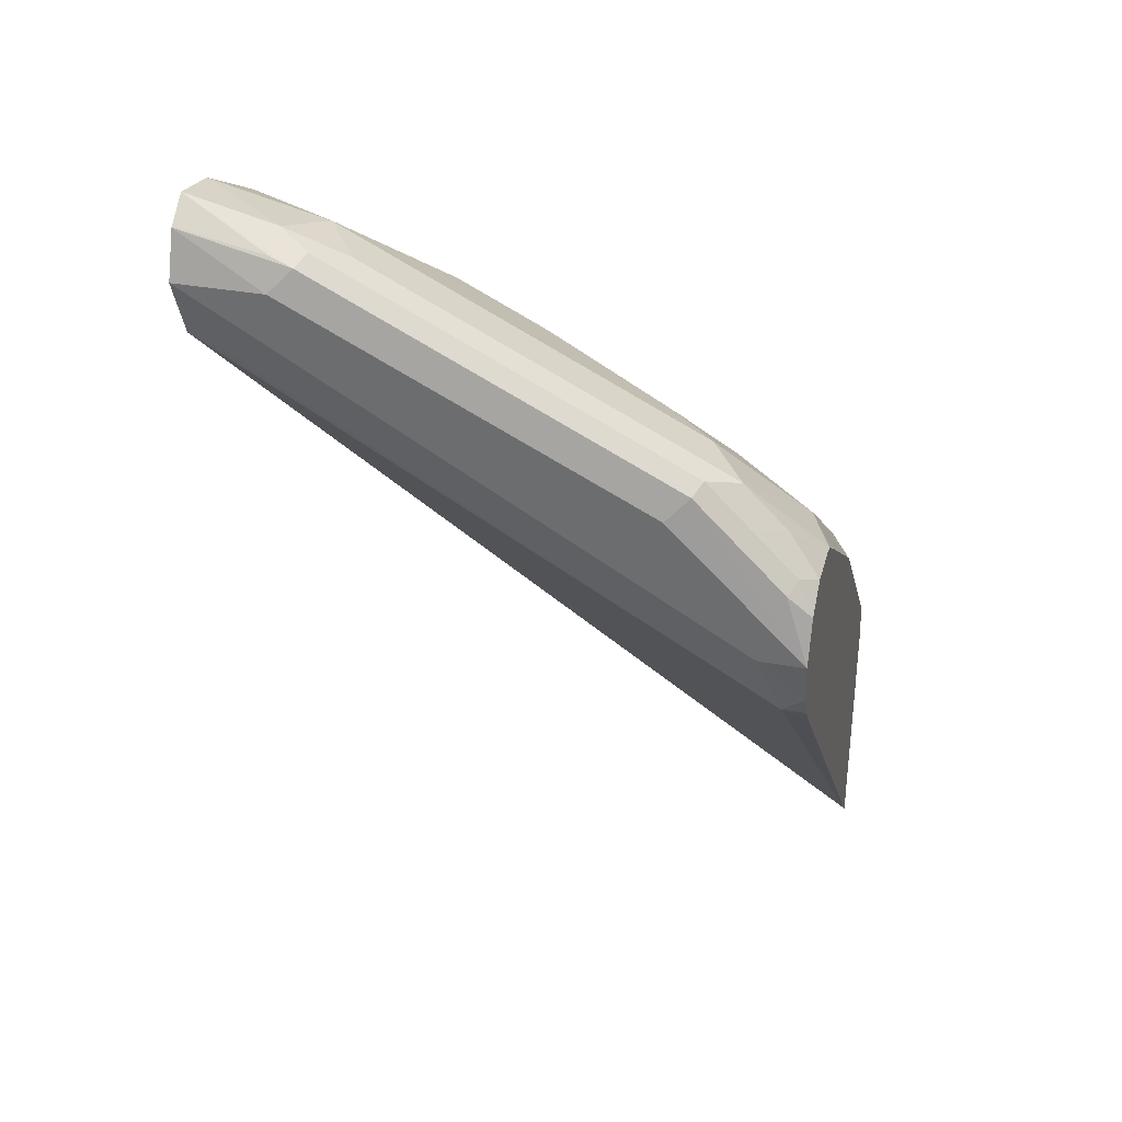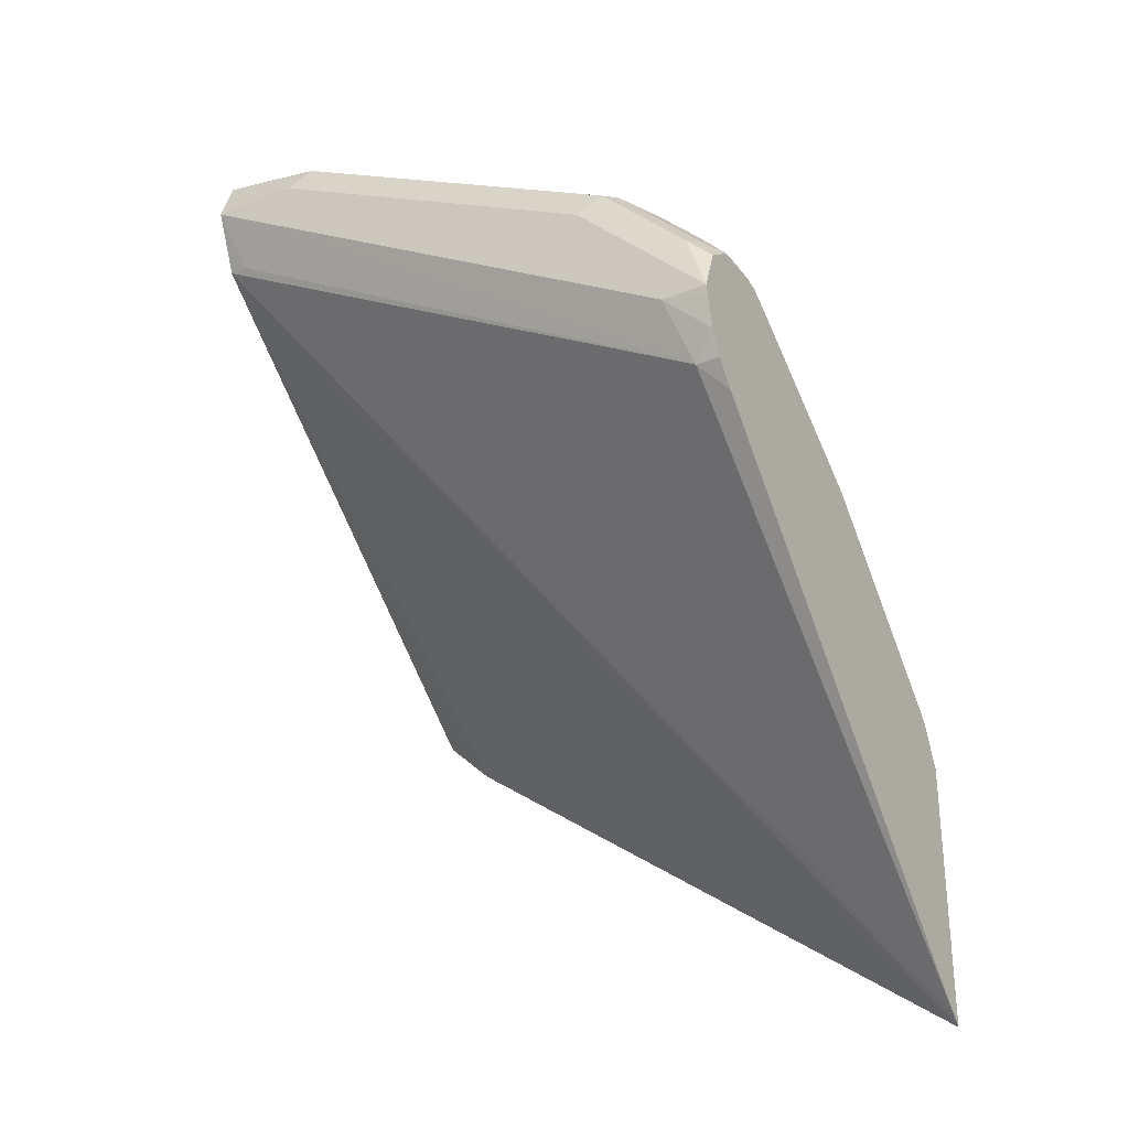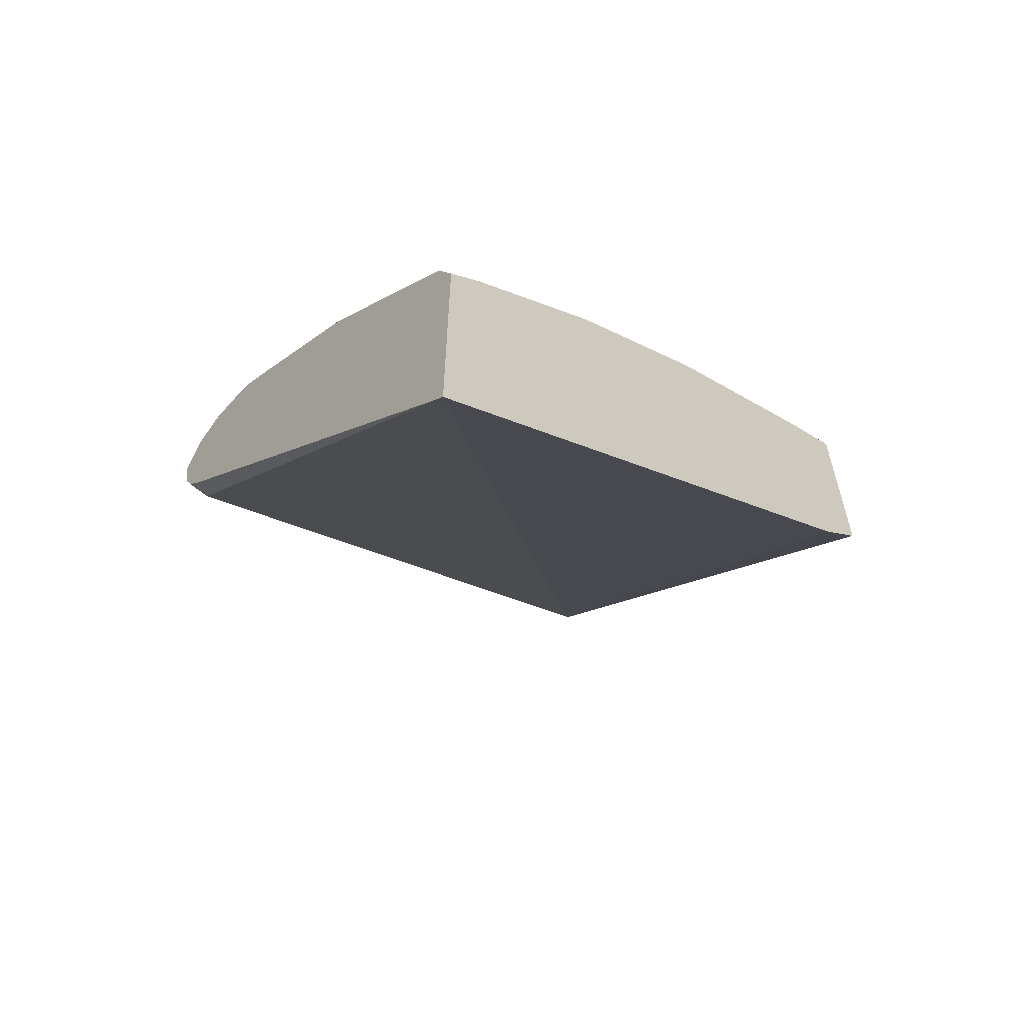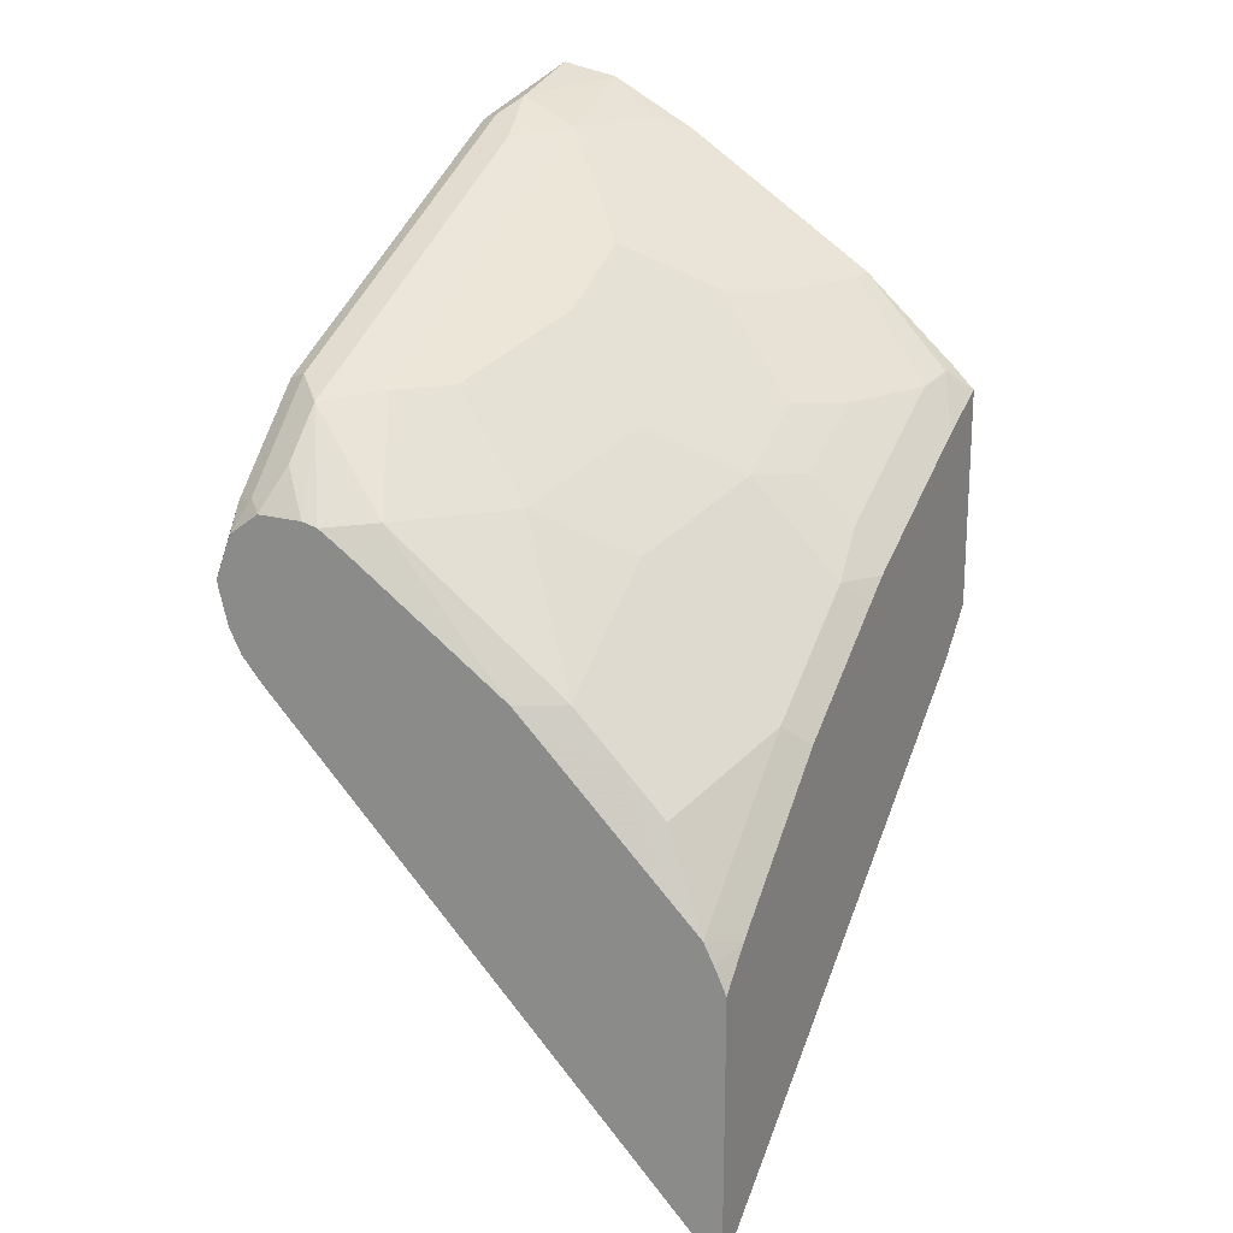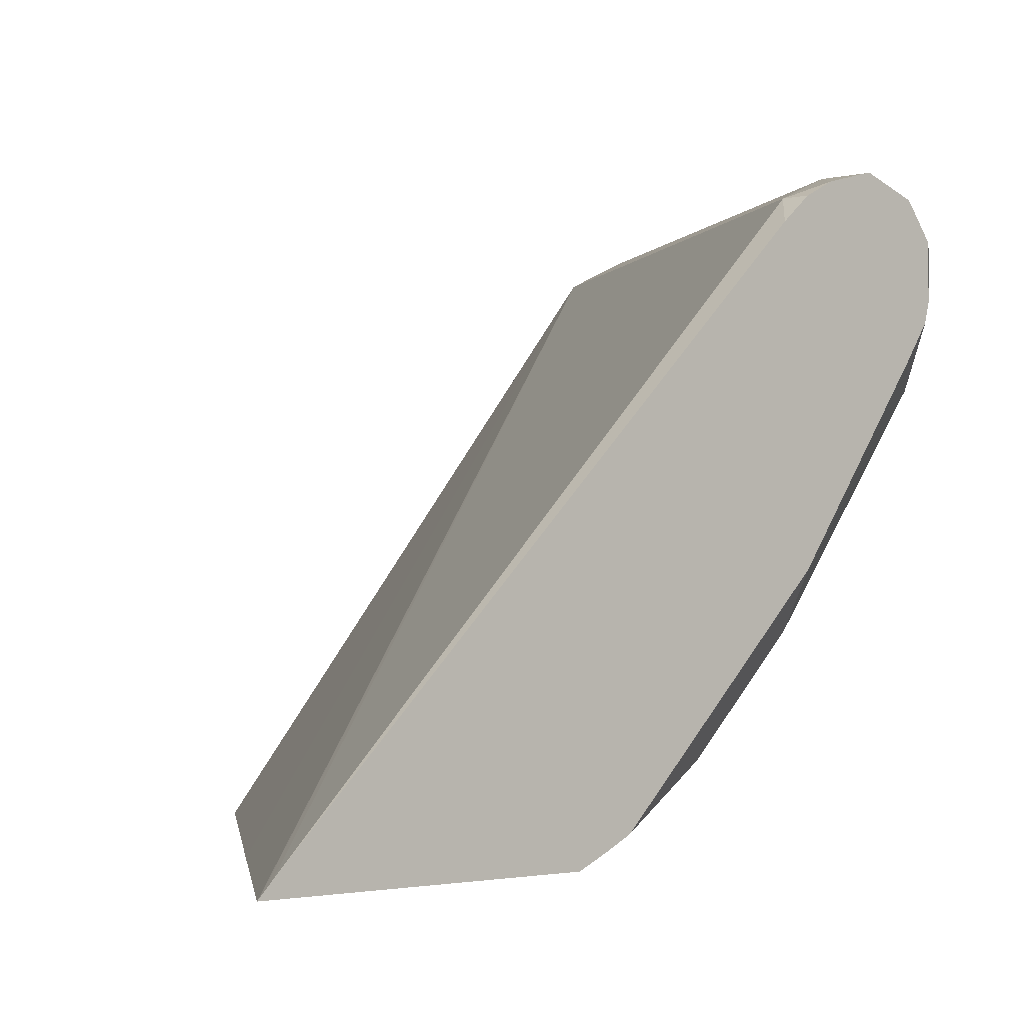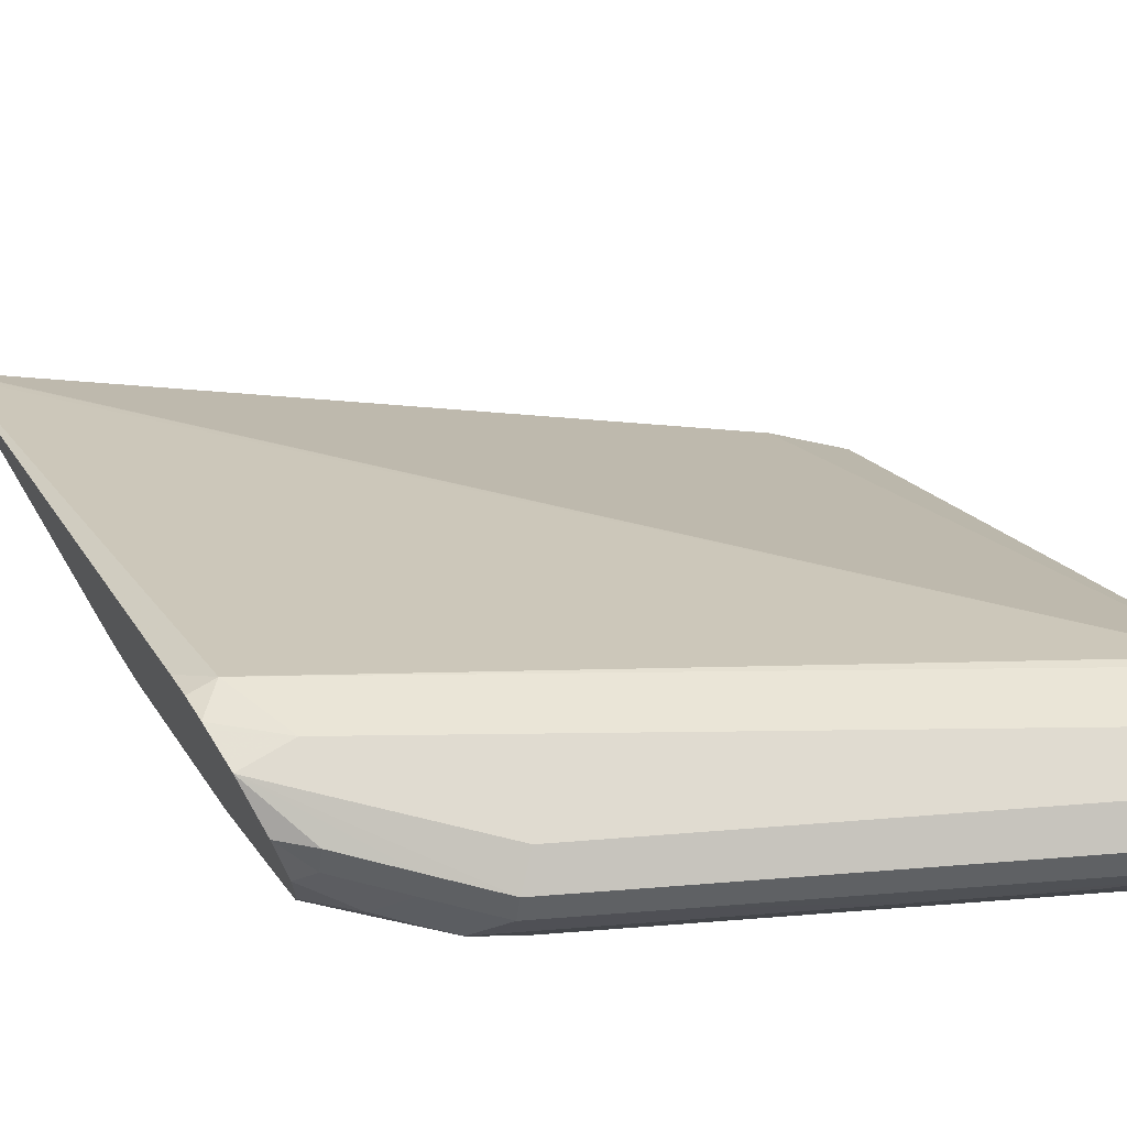
<metadata>
{"format":"obj","ext":"obj","renderer":"f3d","projection":"perspective","resolution":1024,"background":"white","views":[{"elev":33.6,"azim":-165.6,"up":"+Z"},{"elev":-29.7,"azim":-149.9,"up":"+Z"},{"elev":-60.6,"azim":-41.1,"up":"+Z"},{"elev":19.9,"azim":-63.8,"up":"+Z"},{"elev":-1.1,"azim":-132.0,"up":"+Y"},{"elev":70.1,"azim":-30.9,"up":"+Y"}]}
</metadata>
<code>
v -0.5897 0.1042 0.7671
v -0.5897 0.1253 0.7671
v -0.5897 0.0969 0.7652
v -0.5537 0.1191 0.806
v -0.5748 0.1191 0.785
v -0.5897 0.1393 0.7567
v -0.5608 0.1332 0.7921
v -0.5818 0.1332 0.771
v -0.5897 0.08321 0.7561
v -0.5783 0.07359 0.7675
v -0.5362 0.09461 0.8096
v -0.5117 0.1191 0.8271
v -0.5397 0.1332 0.8131
v -0.5783 0.1419 0.7675
v -0.5897 0.1472 0.736
v -0.5572 0.1419 0.7885
v -0.5897 0.01054 0.7044
v -0.5572 0.05255 0.7675
v -0.5783 -0.01051 0.7044
v -0.5152 0.07359 0.8096
v -0.4521 0.05255 0.8306
v -0.4941 0.09461 0.8306
v -0.4276 0.1191 0.8692
v -0.4976 0.1332 0.8341
v -0.5362 0.1419 0.8096
v -0.4941 0.1419 0.8306
v -0.5677 0.1472 0.736
v -0.5897 0.1463 0.7315
v -0.5257 0.1472 0.7991
v -0.5897 -0.0008901 0.6931
v -0.5362 0.03156 0.7675
v -0.5783 -0.03153 0.6835
v -0.5152 -0.01051 0.7465
v -0.389 0.01054 0.8306
v -0.4101 0.05255 0.8516
v -0.389 0.07359 0.8727
v -0.4101 0.09461 0.8727
v -0.4731 0.01054 0.7885
v -0.4521 -0.03153 0.7675
v -0.4101 -0.03153 0.7885
v -0.3855 0.1191 0.8902
v -0.3575 0.1262 0.9042
v -0.3715 0.1332 0.8972
v -0.4101 0.1419 0.8727
v -0.5783 0.1367 0.7044
v -0.5897 0.1424 0.7158
v -0.5897 0.1432 0.719
v -0.315 0.1472 0.8832
v -0.3995 0.1472 0.8621
v -0.5897 -0.05257 0.6414
v -0.5897 -0.06218 0.6318
v -0.5783 -0.05257 0.6624
v -0.5152 -0.07359 0.6835
v -0.4521 -0.05257 0.7465
v -0.3645 -0.006999 0.8271
v -0.3645 0.05606 0.8692
v -0.347 0.05255 0.8727
v -0.368 0.09461 0.8937
v -0.4276 -0.04906 0.764
v -0.3855 -0.04906 0.785
v -0.315 0.09966 0.9097
v -0.315 0.1266 0.915
v -0.368 0.1419 0.8937
v -0.5897 -0.07841 0.4779
v -0.5897 0.1271 0.6931
v -0.5897 0.1367 0.7044
v -0.326 0.1367 0.8516
v -0.315 0.1345 0.8538
v -0.3575 0.1472 0.8832
v -0.315 0.1394 0.9046
v -0.5897 -0.07359 0.6203
v -0.5048 -0.08395 0.6731
v -0.4521 -0.07359 0.7255
v -0.3225 -0.02802 0.8271
v -0.347 -0.01051 0.8306
v -0.315 -0.004284 0.8454
v -0.3225 0.03504 0.8692
v -0.326 0.07359 0.8937
v -0.4276 -0.07008 0.743
v -0.3435 -0.07008 0.785
v -0.315 0.05877 0.8874
v -0.315 0.1389 0.9051
v -0.3575 0.1402 0.8972
v -0.5897 -0.08291 0.4734
v -0.315 -0.08395 0.6737
v -0.3373 -0.08395 0.6527
v -0.4844 -0.08395 0.5476
v -0.5897 -0.08395 0.4724
v -0.5897 -0.07841 0.6107
v -0.5731 -0.08395 0.6152
v -0.4418 -0.08395 0.7151
v -0.429 -0.08395 0.7234
v -0.315 -0.02951 0.8286
v -0.326 -0.07359 0.7885
v -0.315 0.03355 0.8706
v -0.3189 0.05957 0.8867
v -0.3449 -0.08395 0.7655
v -0.315 -0.08395 0.7784
v -0.5897 -0.08395 0.5986
v -0.5836 -0.08395 0.6047
v -0.315 -0.07359 0.7885
v -0.3156 -0.08395 0.7782
f 51 71 52
f 48 68 67
f 48 85 68
f 48 81 95
f 48 93 101
f 48 76 93
f 52 71 53
f 48 95 76
f 48 98 85
f 48 101 98
f 55 74 75
f 53 73 54
f 53 71 72
f 54 73 79
f 54 79 59
f 55 75 57
f 55 57 56
f 55 60 80
f 48 61 81
f 55 80 74
f 53 91 73
f 48 62 61
f 42 61 62
f 48 70 82
f 57 75 76
f 35 55 56
f 36 56 57
f 36 57 58
f 36 58 37
f 39 54 59
f 39 59 60
f 39 60 40
f 41 58 42
f 42 62 43
f 48 82 62
f 42 58 61
f 43 63 44
f 44 63 69
f 44 69 49
f 45 64 65
f 45 65 66
f 45 66 46
f 45 48 67
f 45 67 68
f 45 68 64
f 48 69 70
f 43 62 63
f 57 76 77
f 74 76 75
f 57 78 58
f 72 92 91
f 73 91 92
f 73 92 79
f 74 93 76
f 35 56 36
f 74 80 94
f 74 94 93
f 76 95 77
f 77 95 81
f 77 81 96
f 77 96 78
f 78 96 81
f 79 92 97
f 79 97 80
f 80 97 94
f 89 99 100
f 89 100 90
f 93 94 101
f 94 97 102
f 94 102 98
f 94 98 101
f 72 97 92
f 72 102 97
f 72 98 102
f 72 85 98
f 58 78 61
f 59 79 60
f 60 79 80
f 61 78 81
f 62 82 83
f 62 83 63
f 63 83 70
f 63 70 69
f 64 68 84
f 68 85 86
f 57 77 78
f 68 86 87
f 68 88 84
f 70 83 82
f 71 89 90
f 71 90 72
f 72 90 100
f 72 100 99
f 72 99 88
f 72 88 87
f 72 87 86
f 72 86 85
f 68 87 88
f 34 60 55
f 53 72 91
f 34 55 35
f 3 10 4
f 4 11 22
f 4 22 12
f 4 12 13
f 4 13 7
f 4 7 5
f 4 10 11
f 6 8 14
f 6 14 15
f 7 16 14
f 7 14 8
f 7 13 25
f 7 25 16
f 9 17 10
f 10 18 11
f 10 17 19
f 10 19 18
f 11 20 21
f 11 21 22
f 11 18 20
f 12 22 37
f 3 9 10
f 2 8 6
f 2 7 8
f 2 5 7
f 34 40 60
f 1 2 6
f 1 6 15
f 1 15 28
f 1 28 47
f 1 47 46
f 1 46 66
f 1 66 65
f 1 65 64
f 1 64 84
f 12 37 23
f 1 84 88
f 1 99 89
f 1 89 71
f 1 51 50
f 1 50 30
f 1 30 17
f 1 17 9
f 1 9 3
f 1 3 4
f 1 4 5
f 1 5 2
f 1 88 99
f 12 23 24
f 1 71 51
f 13 24 26
f 23 41 42
f 23 42 24
f 24 42 43
f 24 43 44
f 24 44 26
f 25 26 29
f 26 44 29
f 27 45 46
f 27 46 47
f 27 47 28
f 27 48 45
f 29 44 49
f 30 50 32
f 32 50 51
f 32 51 52
f 32 52 53
f 32 53 54
f 32 54 33
f 33 54 39
f 12 24 13
f 33 39 38
f 23 58 41
f 23 37 58
f 31 33 38
f 21 39 40
f 14 16 15
f 13 26 25
f 21 40 34
f 15 27 28
f 15 16 25
f 15 25 29
f 15 49 69
f 15 69 48
f 15 48 27
f 17 30 19
f 18 31 20
f 15 29 49
f 19 30 32
f 19 32 33
f 19 33 31
f 20 31 21
f 21 38 39
f 21 34 35
f 21 35 36
f 21 36 37
f 21 31 38
f 18 19 31
f 21 37 22

</code>
